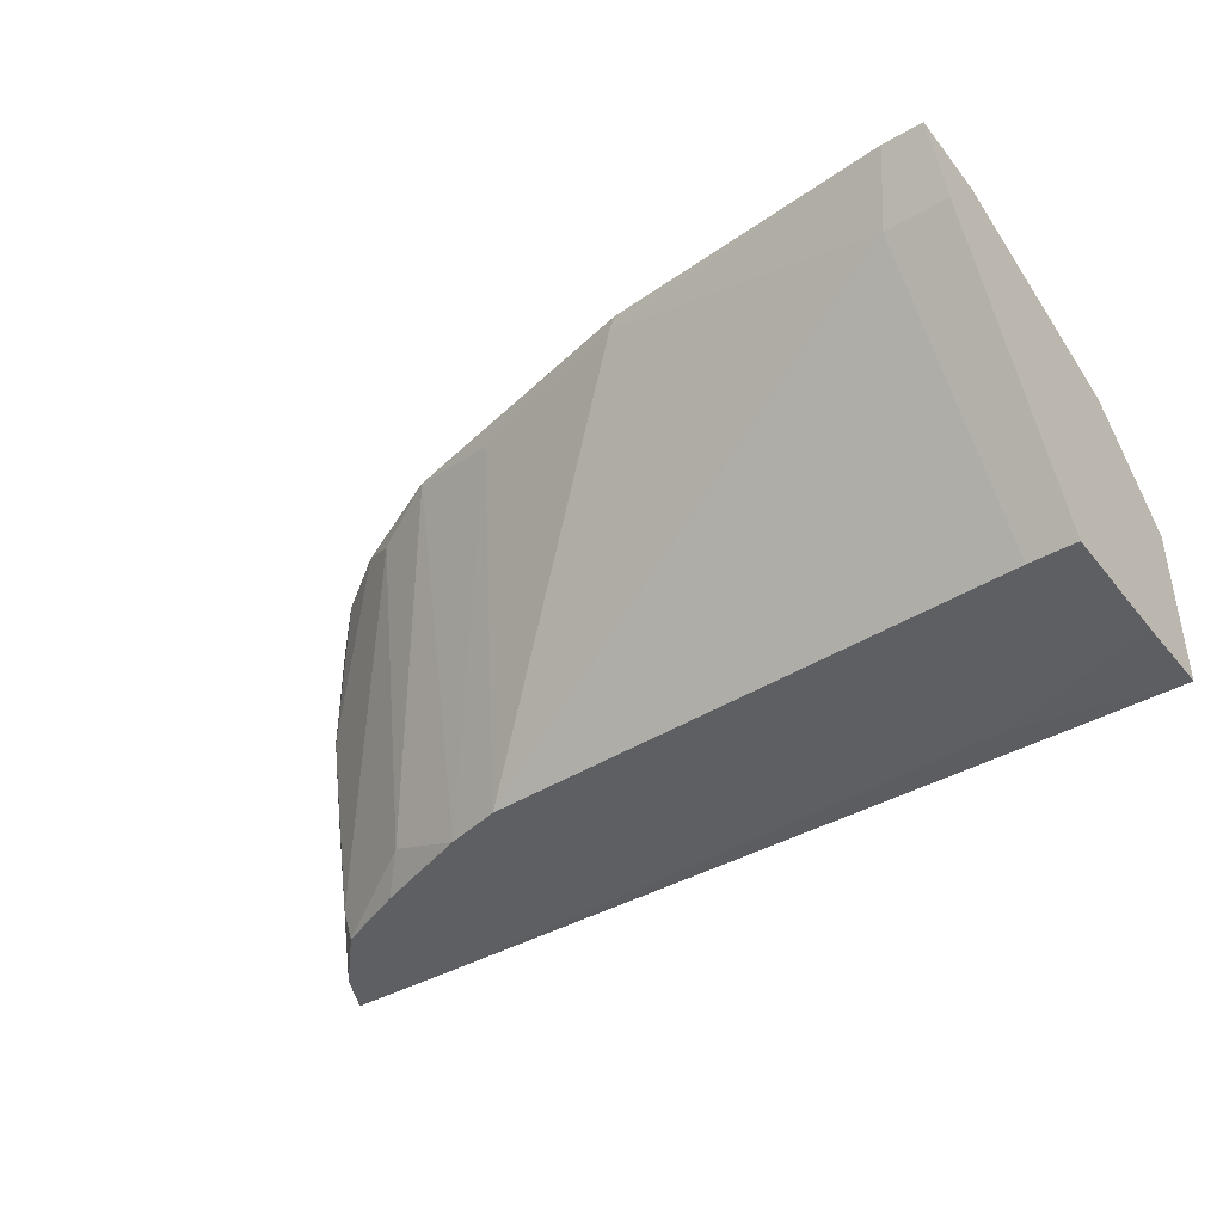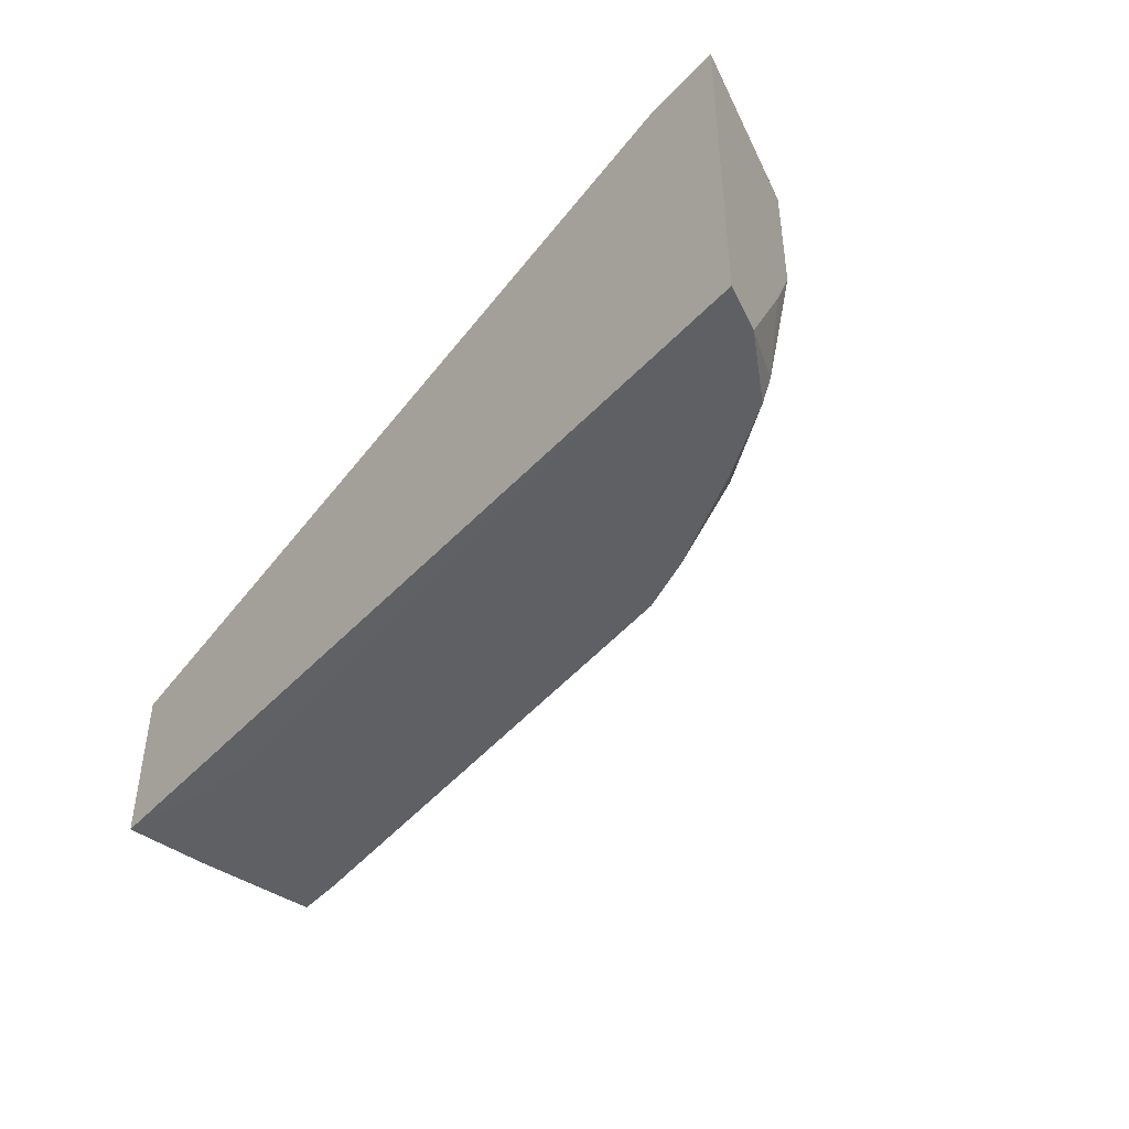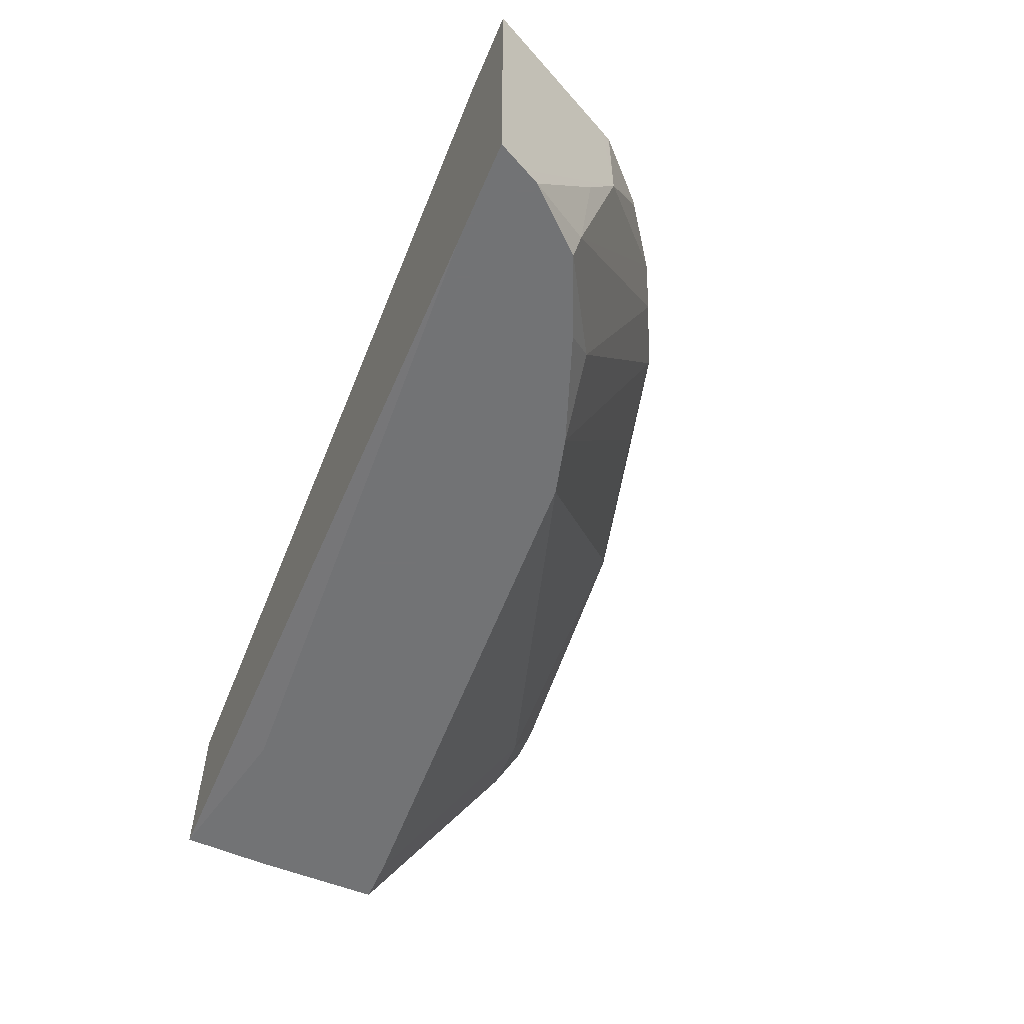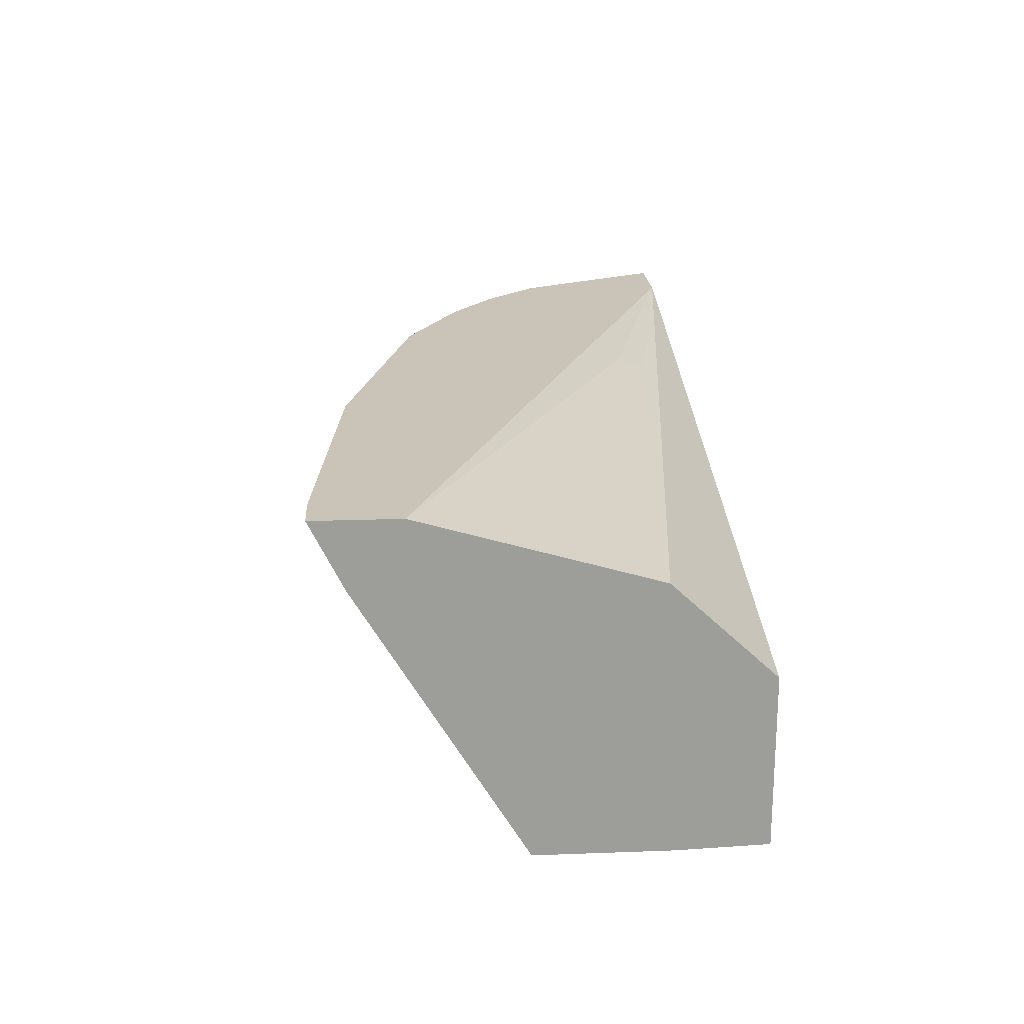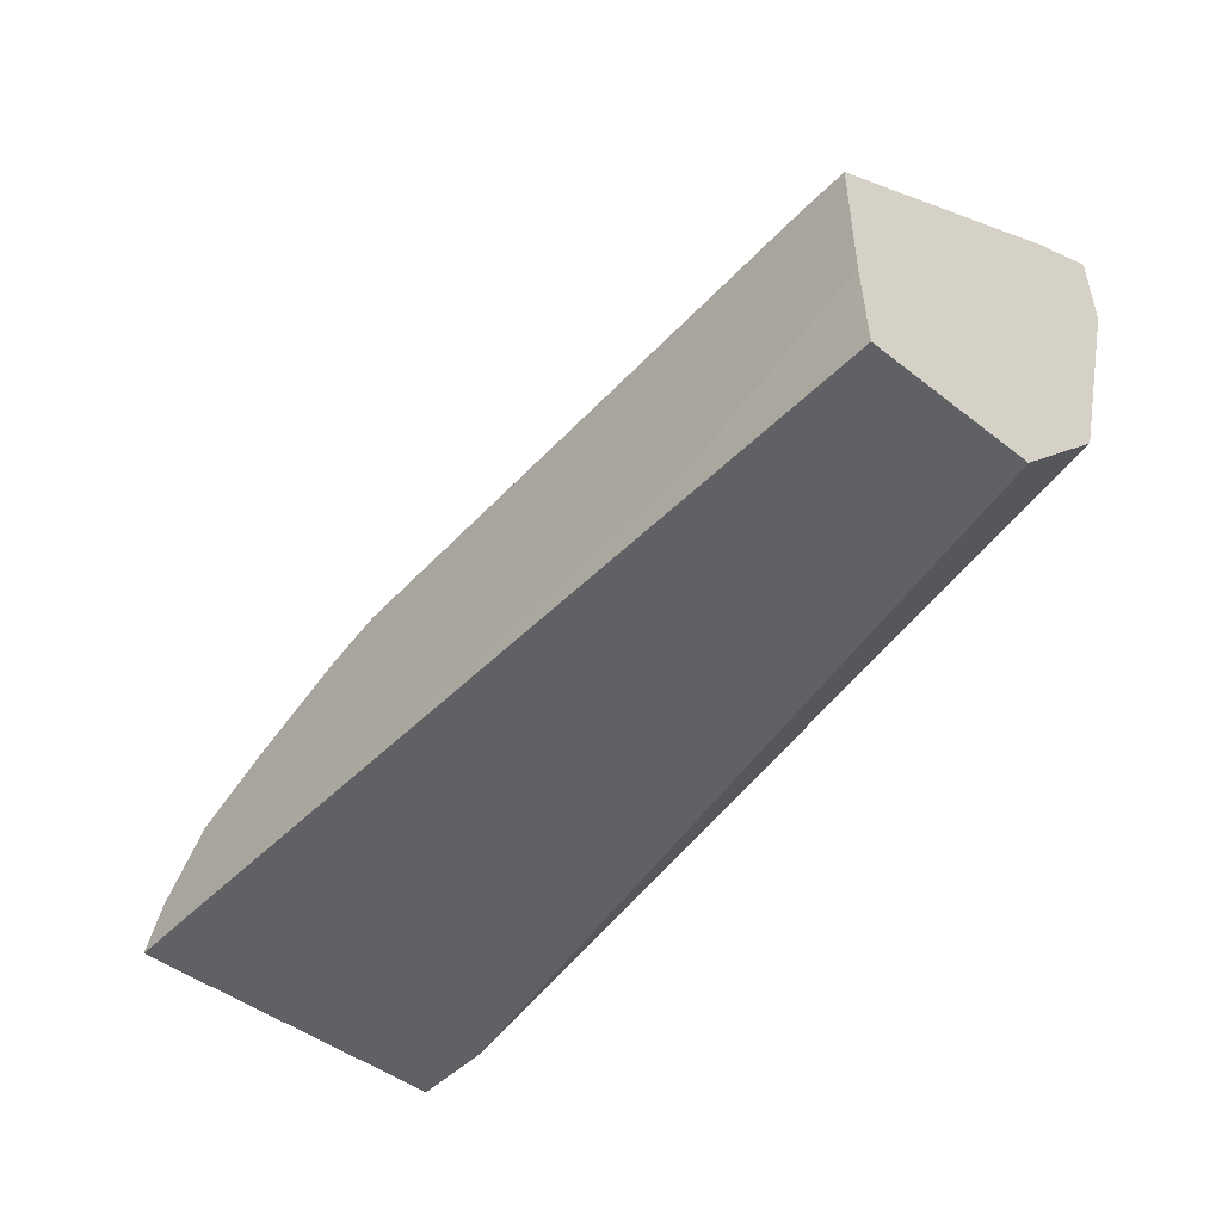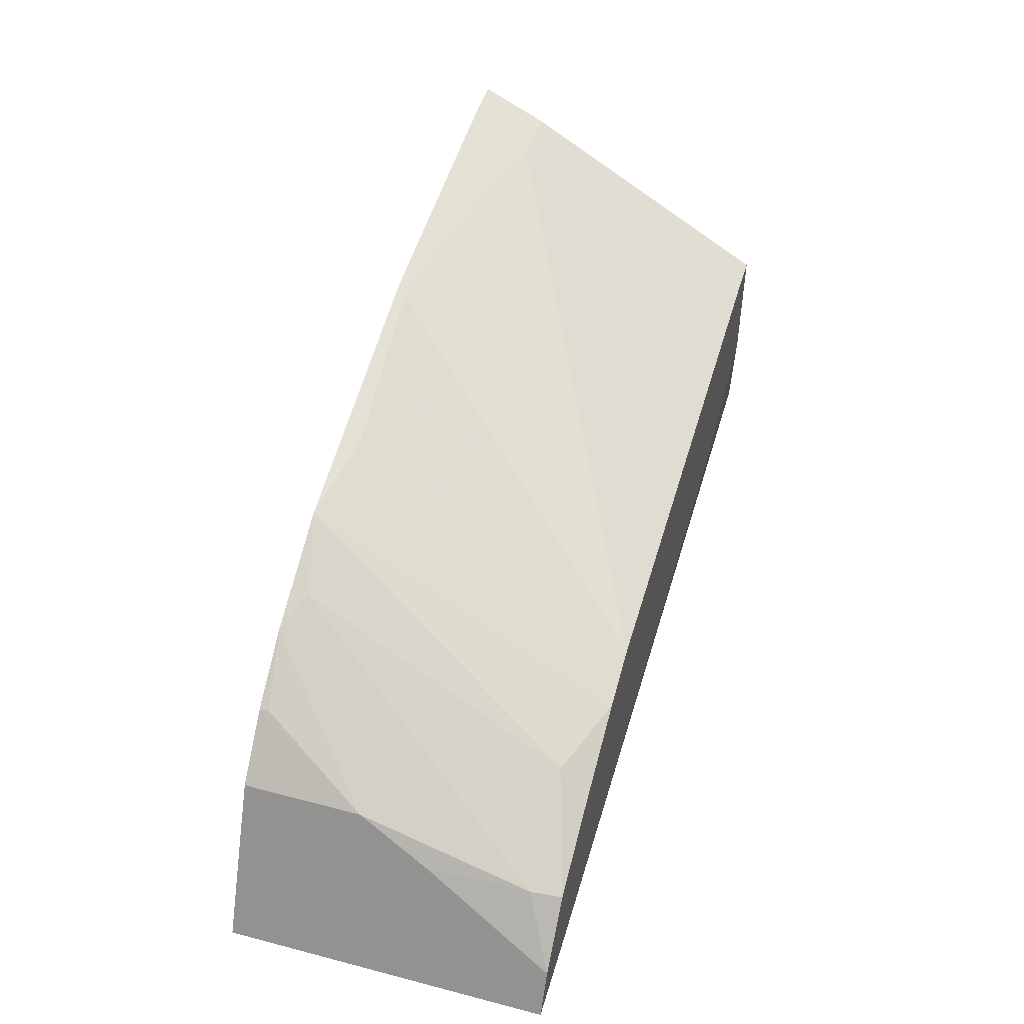
<metadata>
{"format":"obj","ext":"obj","renderer":"f3d","projection":"perspective","resolution":1024,"background":"white","views":[{"elev":-40.8,"azim":-145.0,"up":"+Z"},{"elev":-43.6,"azim":51.0,"up":"+Z"},{"elev":-55.9,"azim":67.0,"up":"+Z"},{"elev":20.0,"azim":-93.9,"up":"+Z"},{"elev":-47.0,"azim":-131.4,"up":"+Y"},{"elev":47.7,"azim":106.3,"up":"+Y"}]}
</metadata>
<code>
v 0.004073 0.05308 -0.2714
v 0.004073 0.09049 -0.2366
v 0.004073 0.05308 -0.3341
v 0.318 0.05308 -0.2122
v 0.004073 0.1756 -0.2122
v 0.1983 0.07308 -0.2192
v 0.2018 0.08353 -0.2158
v 0.004073 0.08586 -0.3352
v 0.06578 0.06577 -0.3352
v 0.3114 0.05308 -0.3352
v 0.3493 0.05308 -0.2122
v 0.004073 0.2071 -0.2122
v 0.004073 0.1351 -0.3352
v 0.3493 0.05308 -0.3352
v 0.3487 0.0543 -0.2122
v 0.004073 0.2018 -0.2227
v 0.01918 0.2071 -0.2122
v 0.004073 0.1949 -0.2366
v 0.02205 0.1351 -0.3352
v 0.3439 0.06382 -0.3352
v 0.3324 0.08694 -0.2122
v 0.004073 0.1963 -0.2337
v 0.01394 0.2018 -0.2227
v 0.02787 0.1949 -0.2366
v 0.1287 0.1966 -0.2122
v 0.1323 0.1949 -0.2158
v 0.2297 0.1253 -0.3352
v 0.341 0.06961 -0.3352
v 0.3201 0.1114 -0.2575
v 0.3219 0.1078 -0.2122
v 0.1497 0.1914 -0.2122
v 0.1983 0.1775 -0.2192
v 0.2517 0.1195 -0.3352
v 0.3271 0.09744 -0.2853
v 0.3213 0.09164 -0.3352
v 0.3236 0.09396 -0.3236
v 0.3199 0.1117 -0.2122
v 0.3201 0.1114 -0.2158
v 0.2749 0.1497 -0.2122
v 0.2992 0.1322 -0.2158
v 0.2995 0.132 -0.2122
v 0.2332 0.1705 -0.2122
v 0.2819 0.1148 -0.3236
v 0.2923 0.1044 -0.3352
v 0.261 0.1566 -0.2192
f 27 32 33
f 20 29 30
f 26 32 27
f 26 31 32
f 25 31 26
f 24 26 27
f 22 23 24
f 20 30 21
f 20 28 29
f 13 24 19
f 18 22 24
f 17 26 24
f 17 24 23
f 16 23 22
f 15 20 21
f 14 20 15
f 13 18 24
f 28 34 29
f 19 24 27
f 28 35 36
f 36 43 45
f 29 37 38
f 42 45 43
f 39 45 42
f 39 41 40
f 36 45 39
f 12 23 16
f 35 43 36
f 35 44 43
f 33 43 44
f 28 36 34
f 33 42 43
f 31 42 32
f 30 38 37
f 29 41 37
f 29 40 41
f 29 39 40
f 29 36 39
f 29 34 36
f 29 38 30
f 32 42 33
f 12 17 23
f 17 25 26
f 8 10 9
f 4 11 15
f 3 9 10
f 3 8 9
f 2 7 5
f 2 6 7
f 2 4 6
f 1 4 2
f 1 11 4
f 1 14 11
f 1 3 10
f 1 8 3
f 1 13 8
f 1 18 13
f 1 22 18
f 1 16 22
f 1 12 16
f 1 5 12
f 1 2 5
f 11 14 15
f 4 15 21
f 4 21 30
f 1 10 14
f 4 37 41
f 8 14 10
f 4 30 37
f 8 20 14
f 8 28 20
f 8 35 28
f 8 44 35
f 8 27 33
f 8 19 27
f 8 13 19
f 8 33 44
f 4 7 6
f 4 5 7
f 4 12 5
f 4 17 12
f 4 25 17
f 4 31 25
f 4 42 31
f 4 39 42
f 4 41 39

</code>
